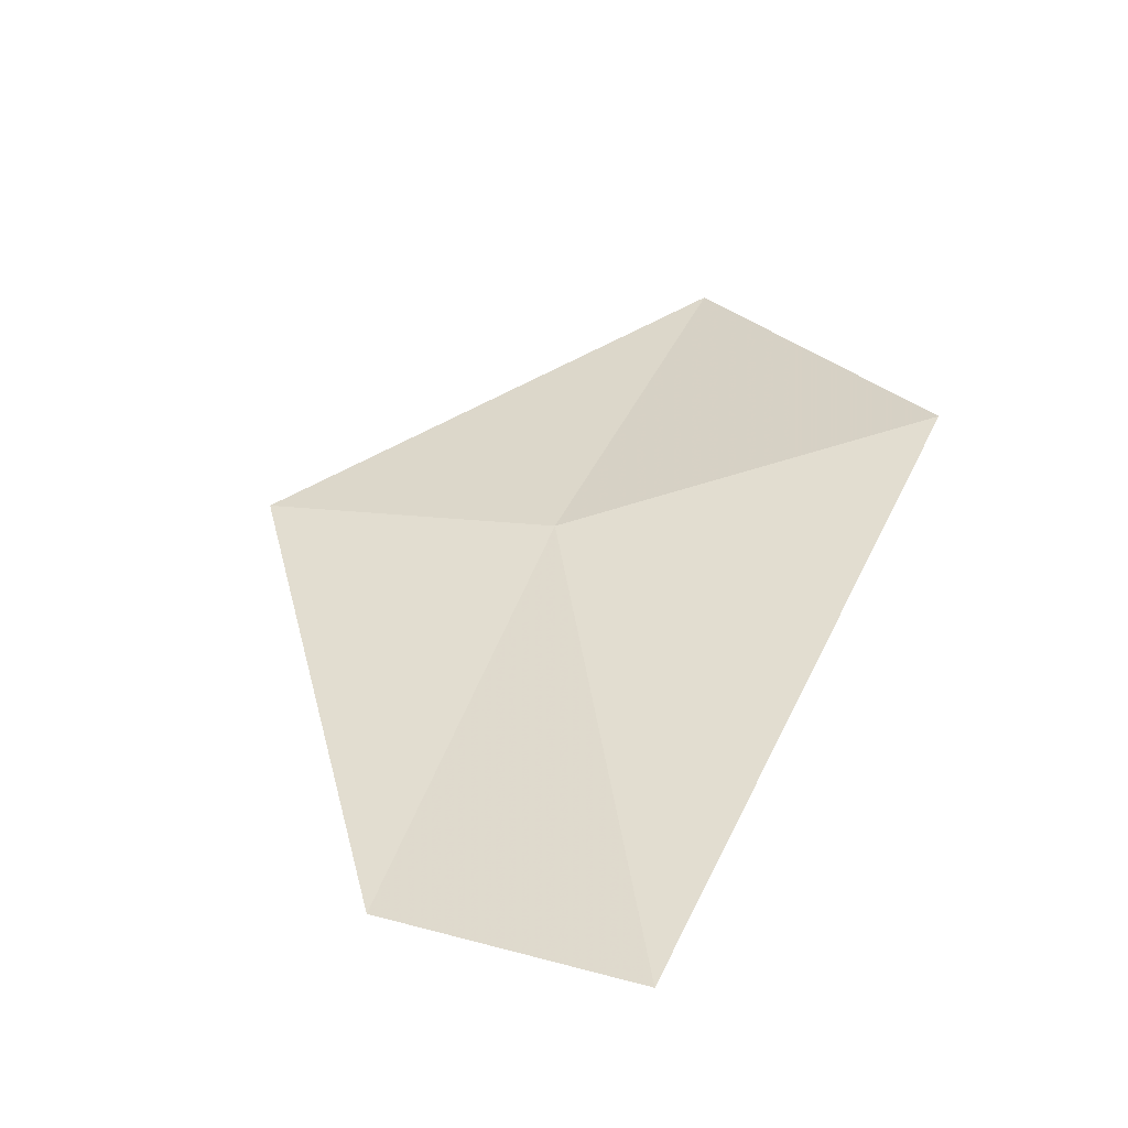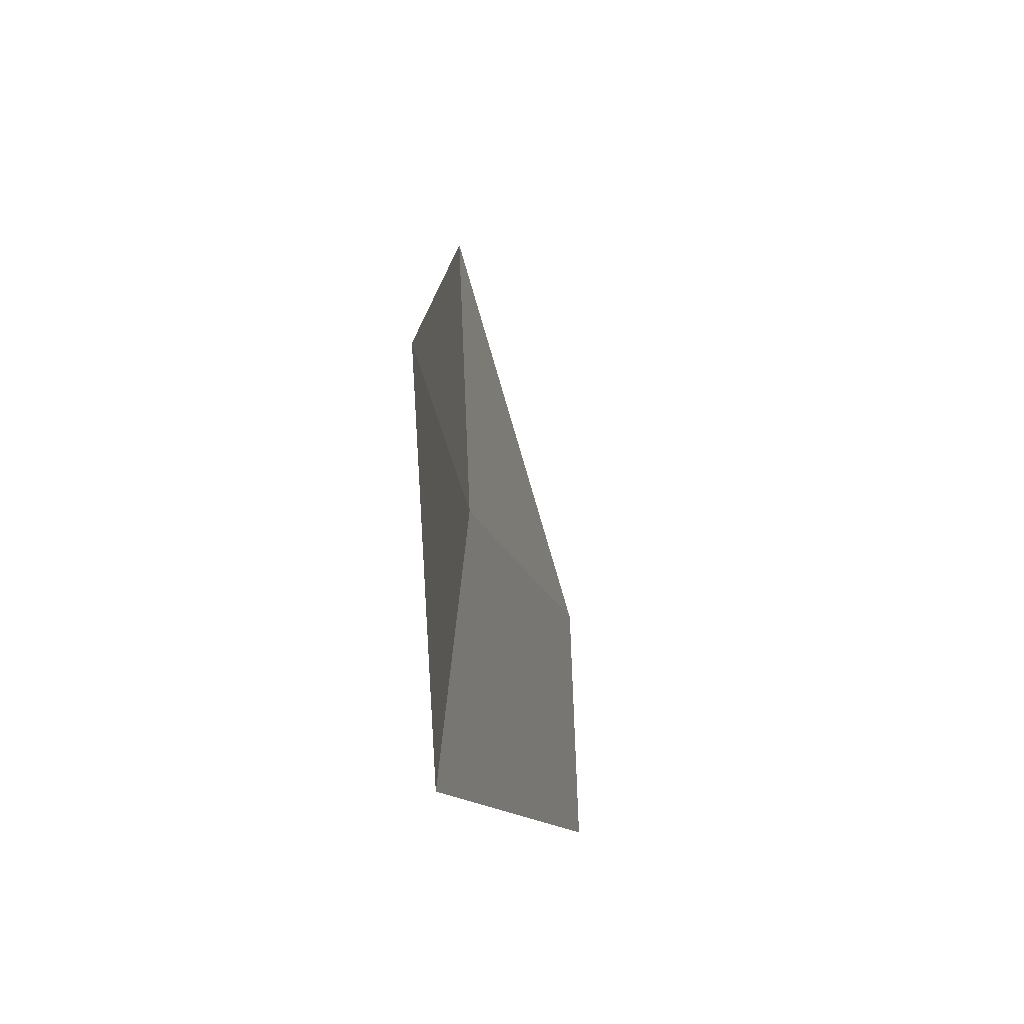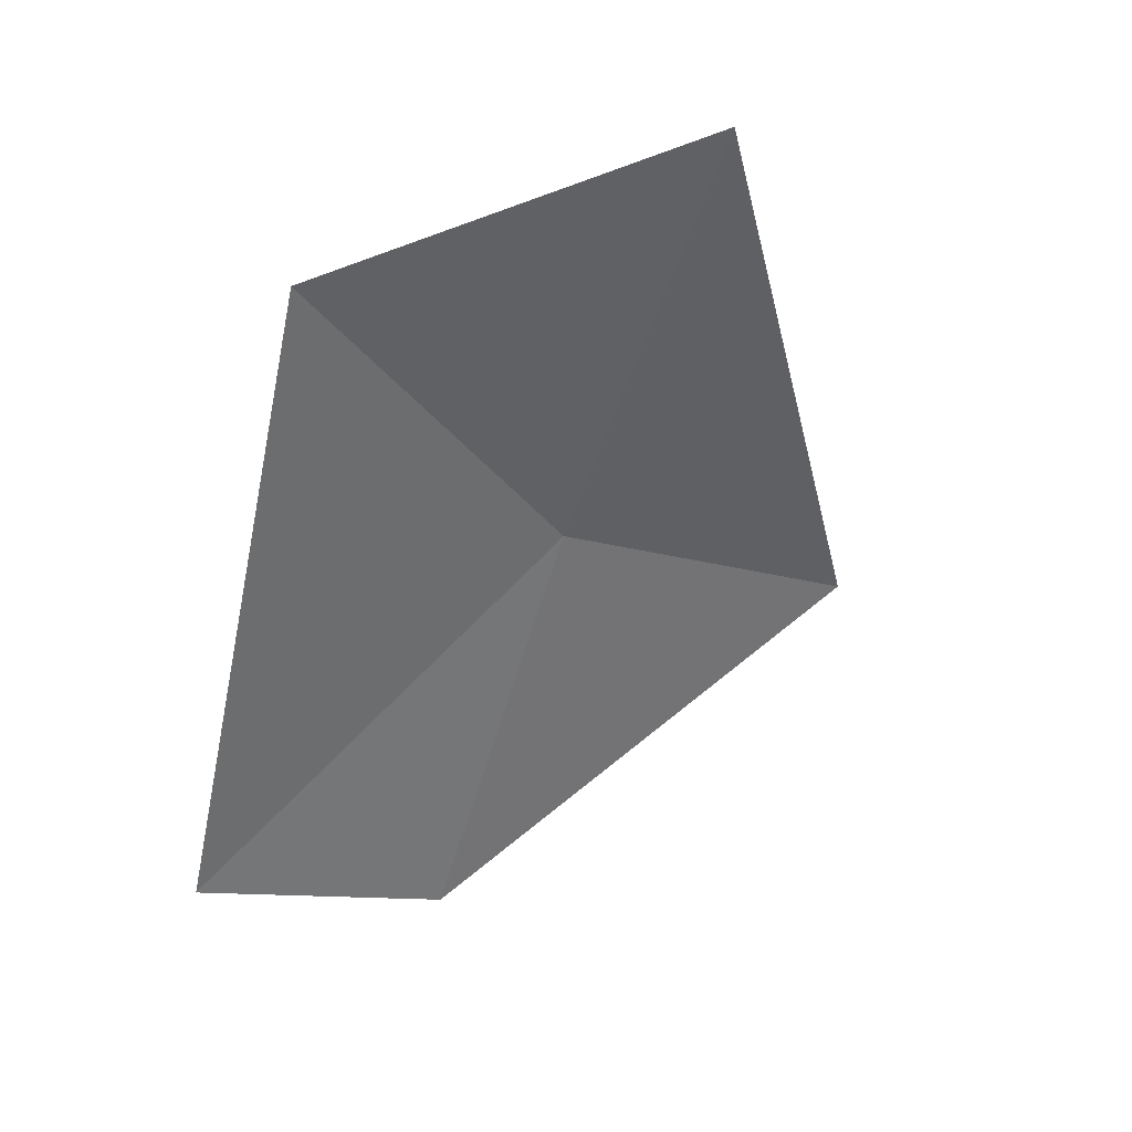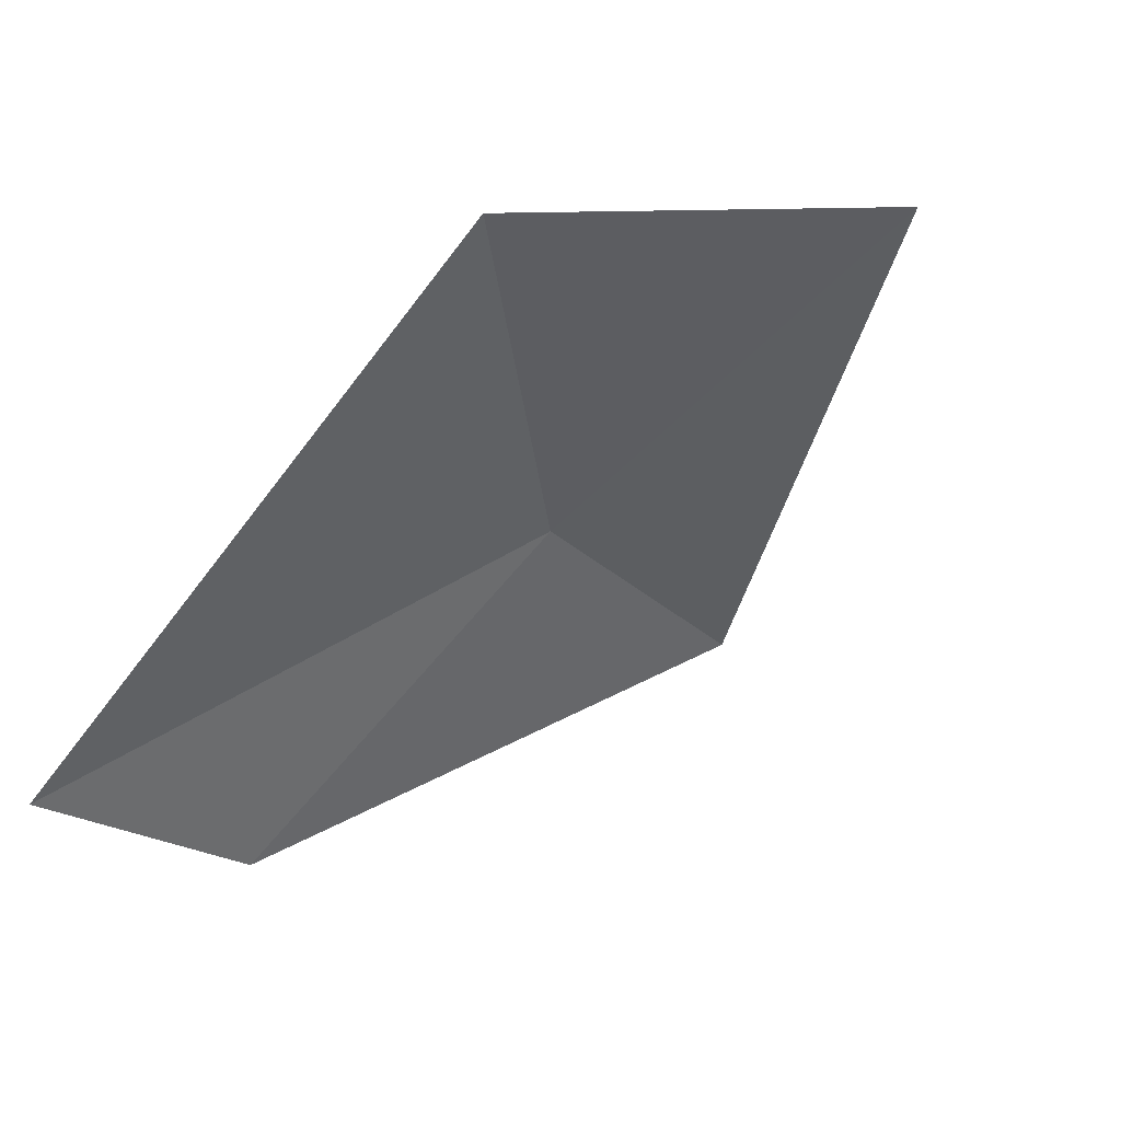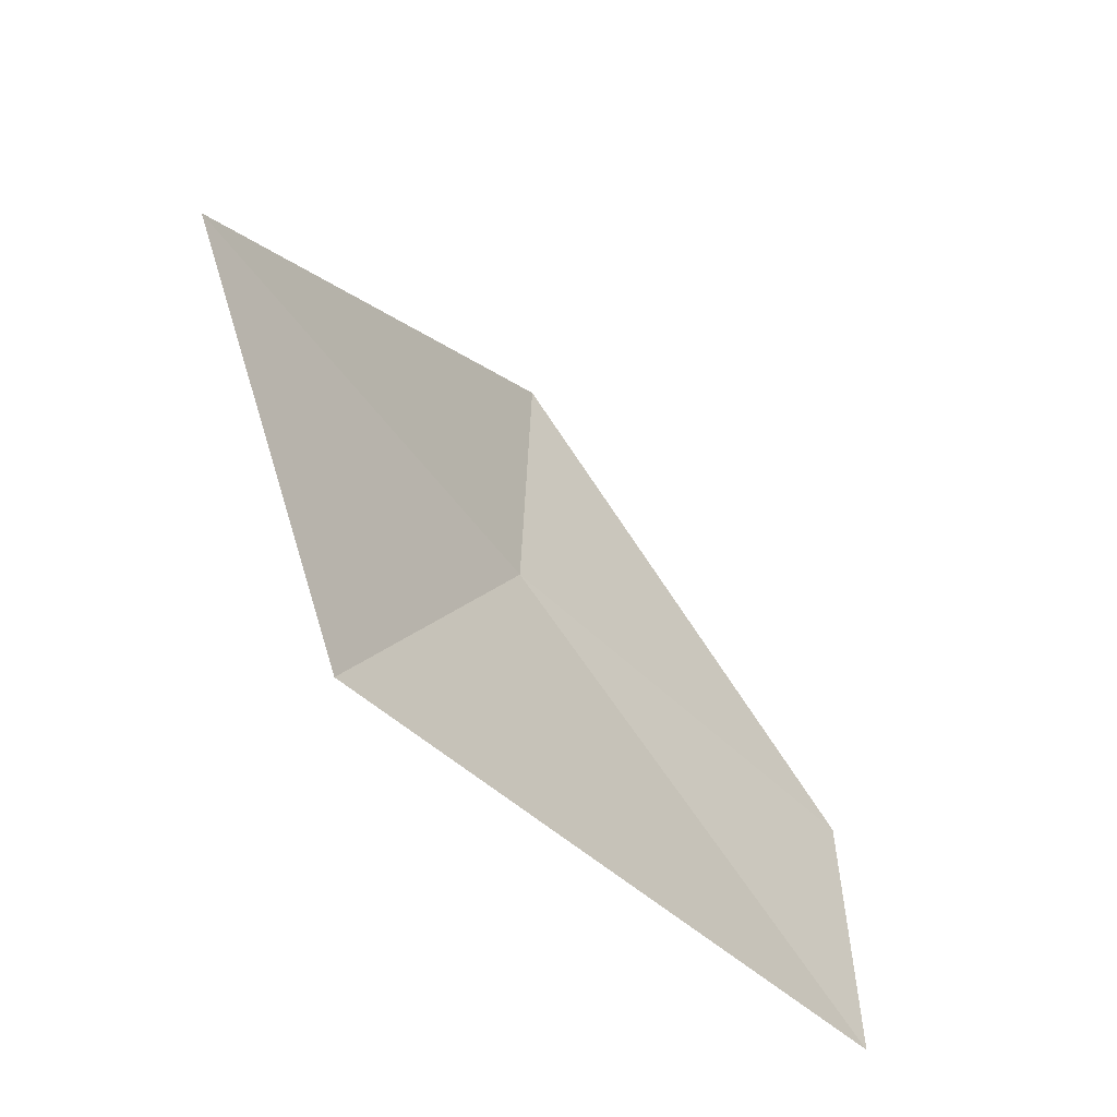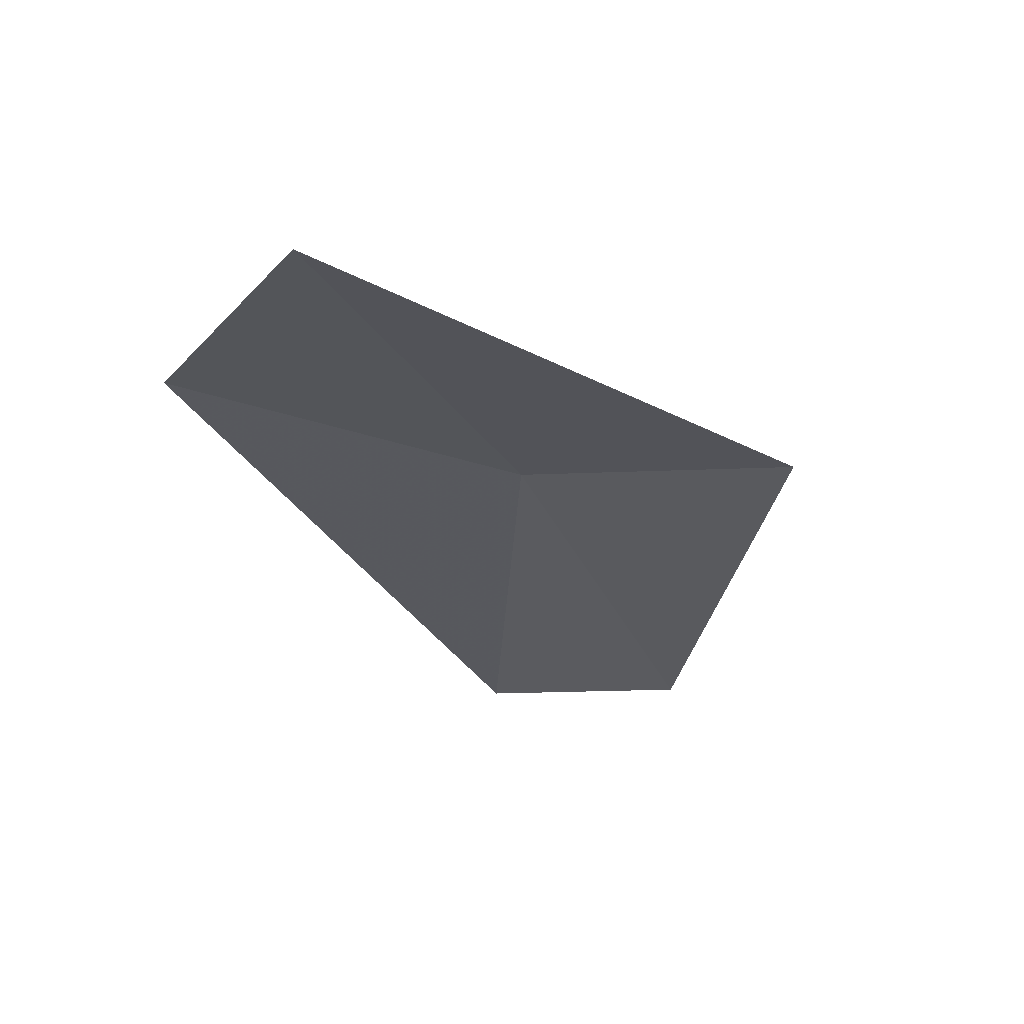
<metadata>
{"format":"obj","ext":"obj","renderer":"f3d","projection":"perspective","resolution":1024,"background":"white","views":[{"elev":12.8,"azim":117.6,"up":"+Y"},{"elev":-11.4,"azim":-107.1,"up":"+Z"},{"elev":-26.4,"azim":-103.5,"up":"+Y"},{"elev":-30.0,"azim":-134.0,"up":"+Y"},{"elev":-43.2,"azim":-78.3,"up":"+Z"},{"elev":-2.6,"azim":-57.0,"up":"+Y"}]}
</metadata>
<code>
v -3.55 0.8969 7.604
v -3.409 0.809 7.5
v -3.41 0.8129 7.59
v -3.534 0.8969 7.706
v -3.701 0.9569 7.619
v -3.629 0.9298 7.5
f 1 3 2
f 1 2 6
f 1 6 5
f 1 4 3
f 1 5 4

</code>
